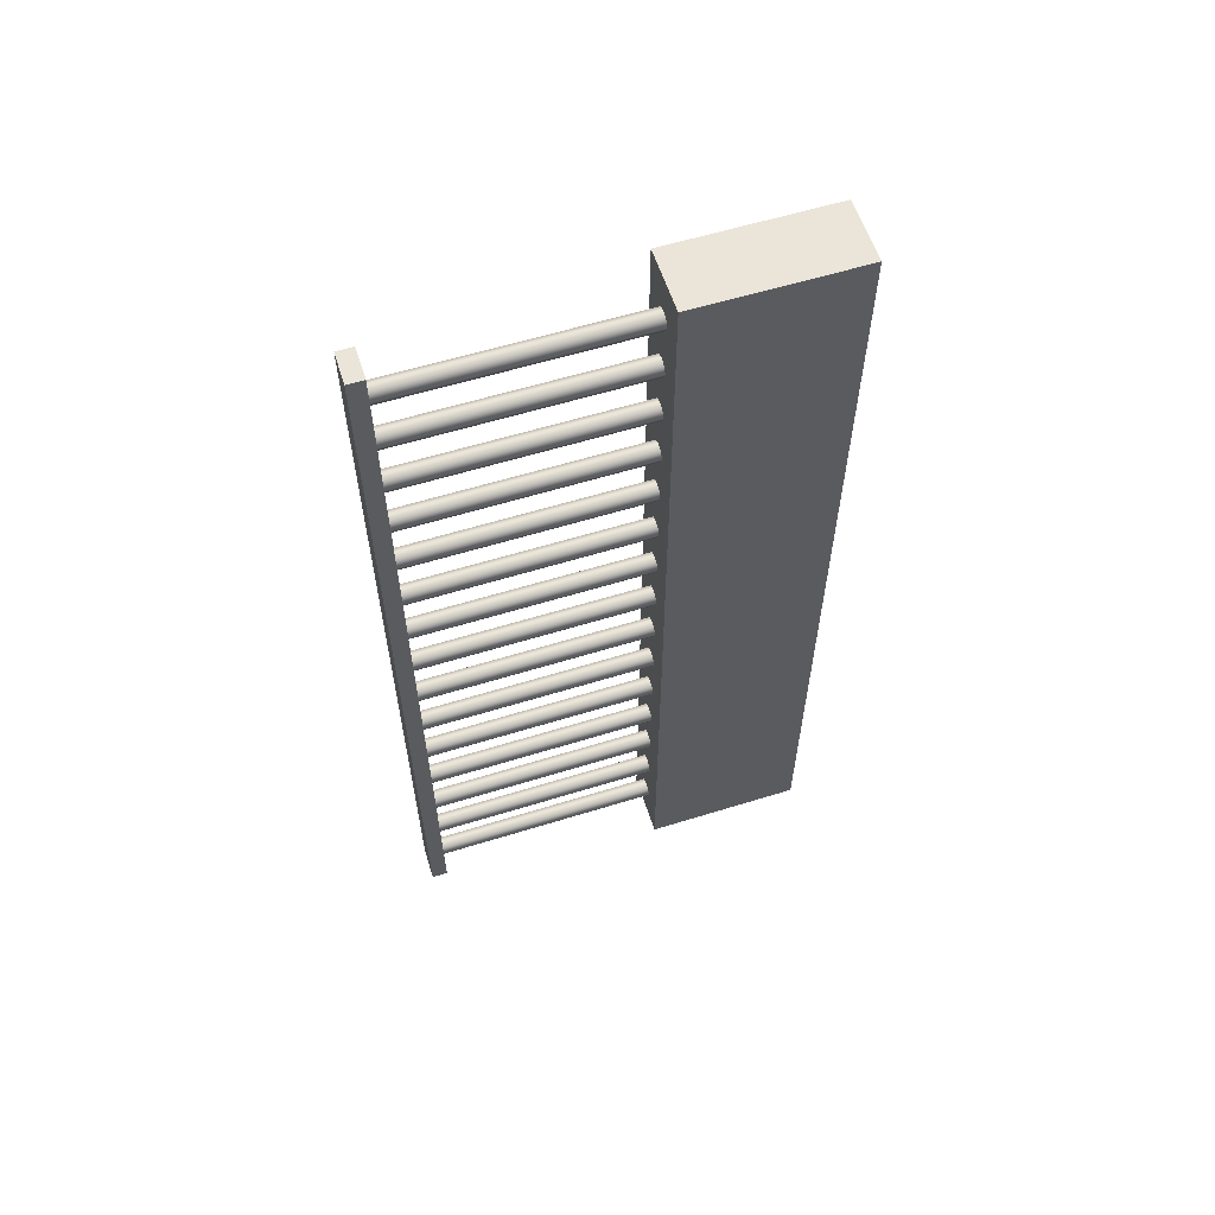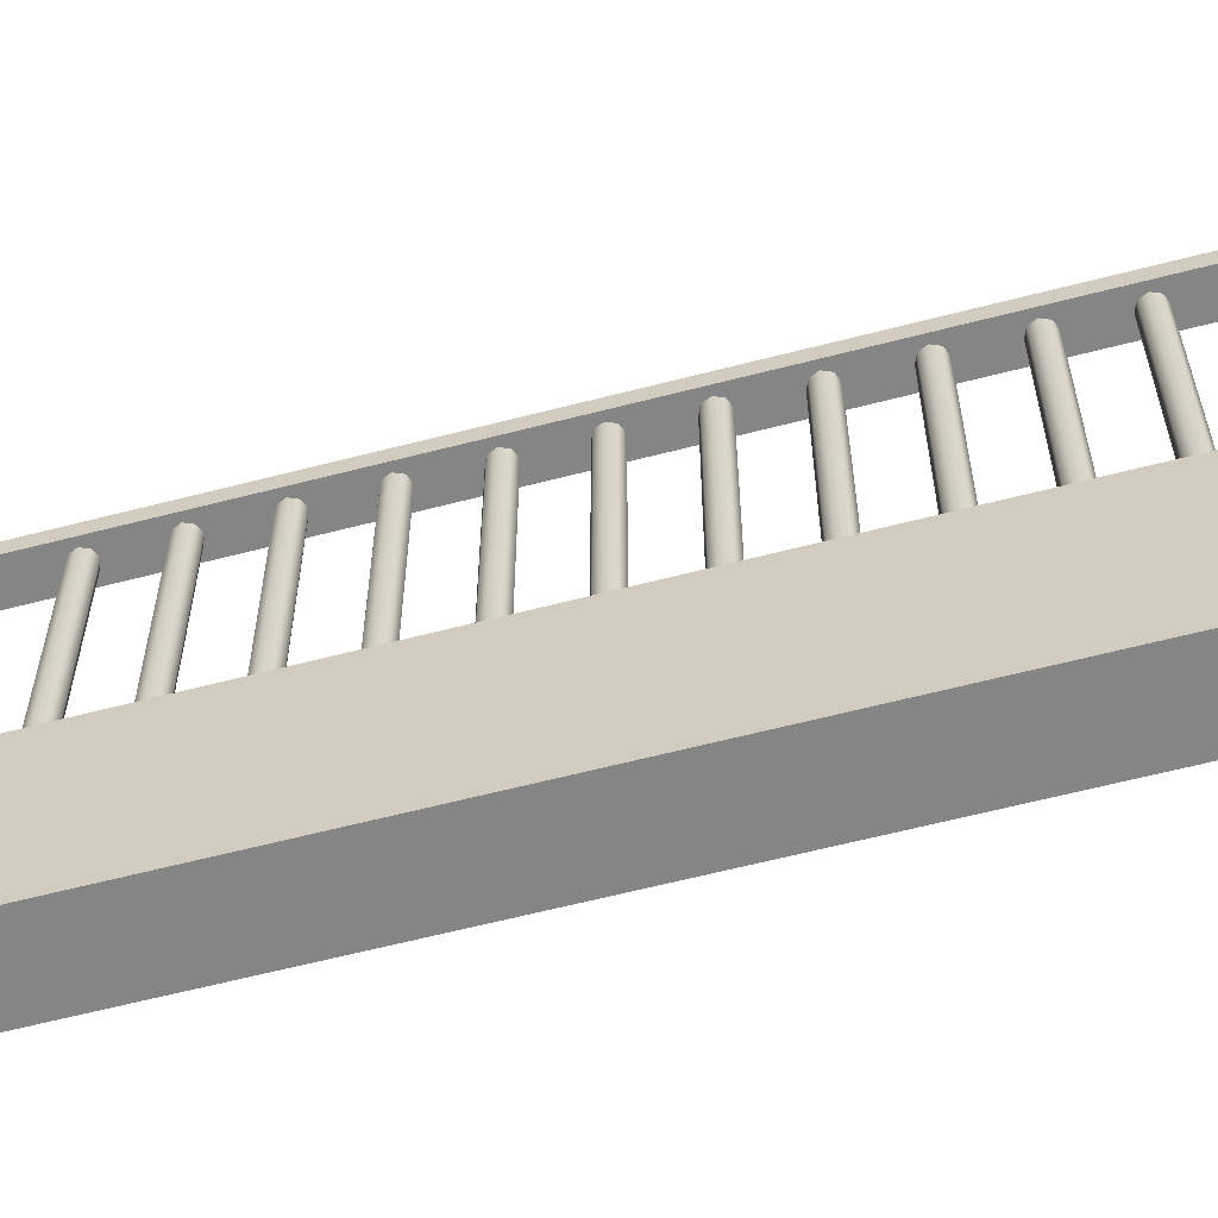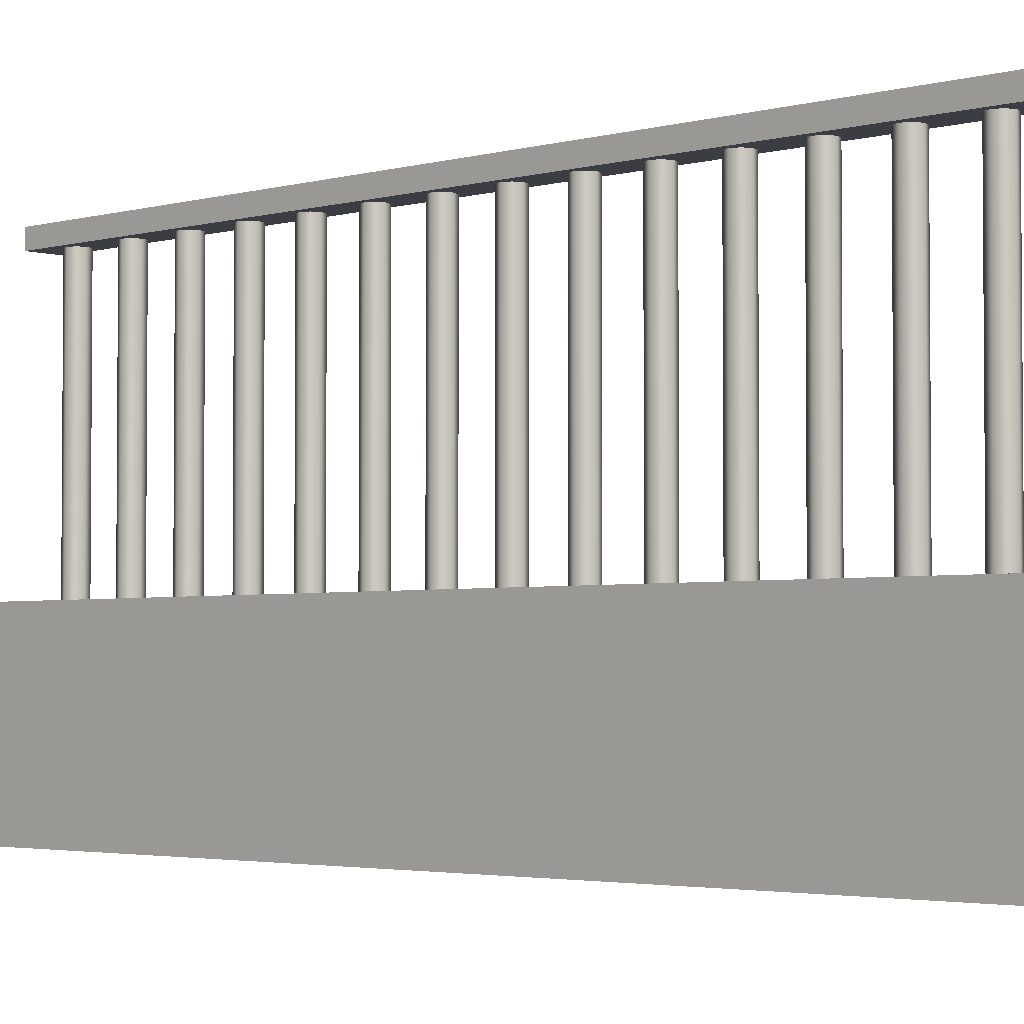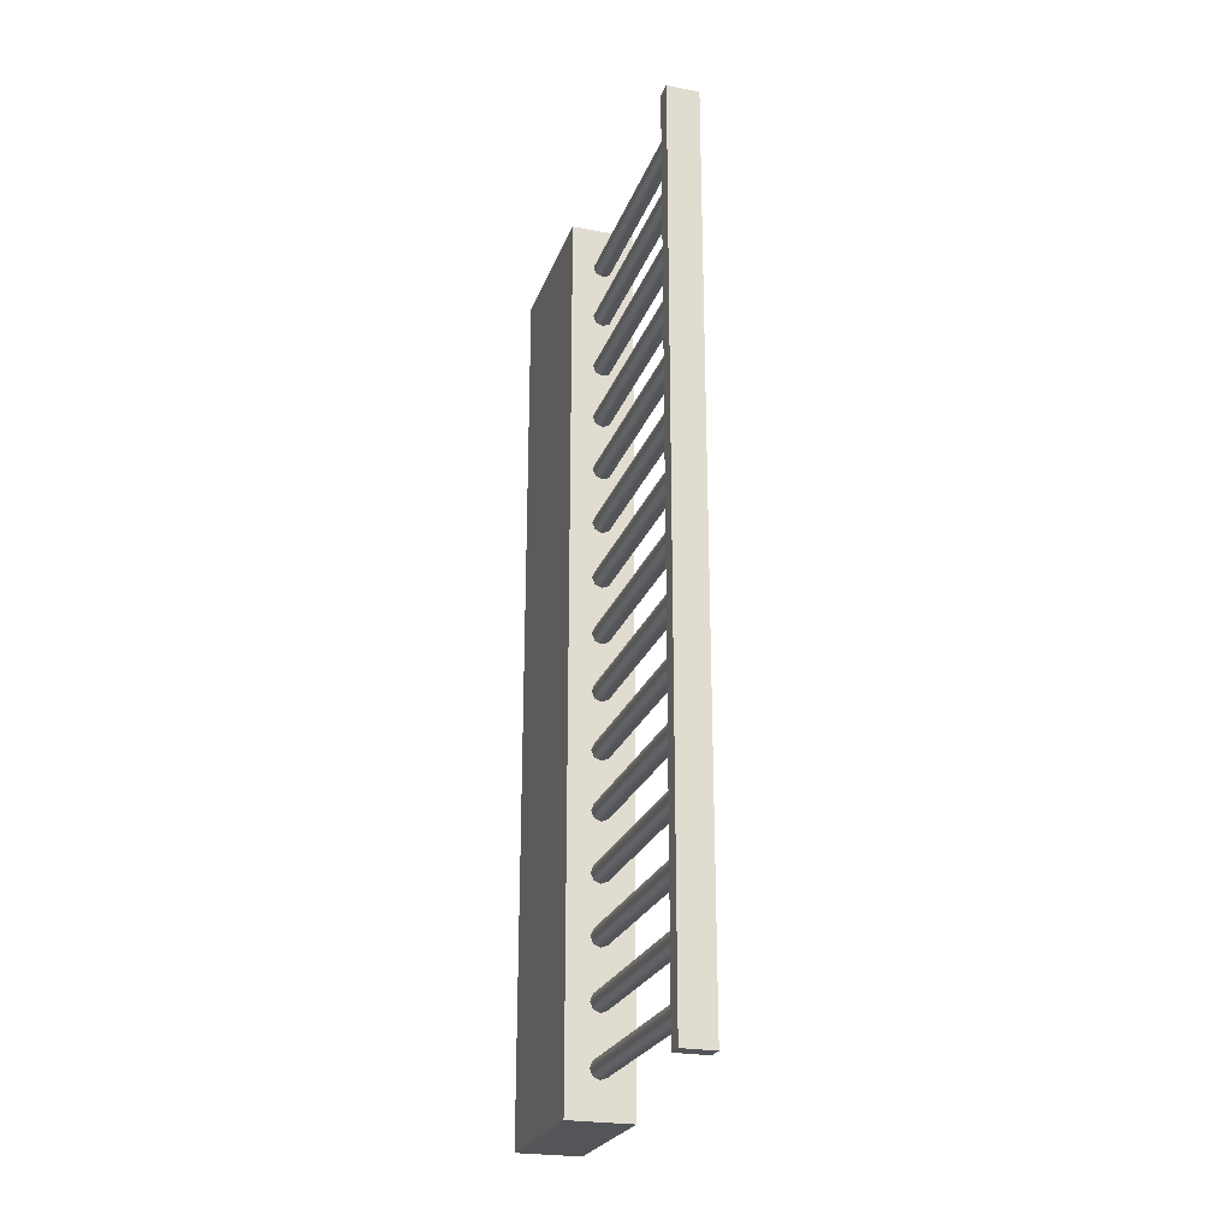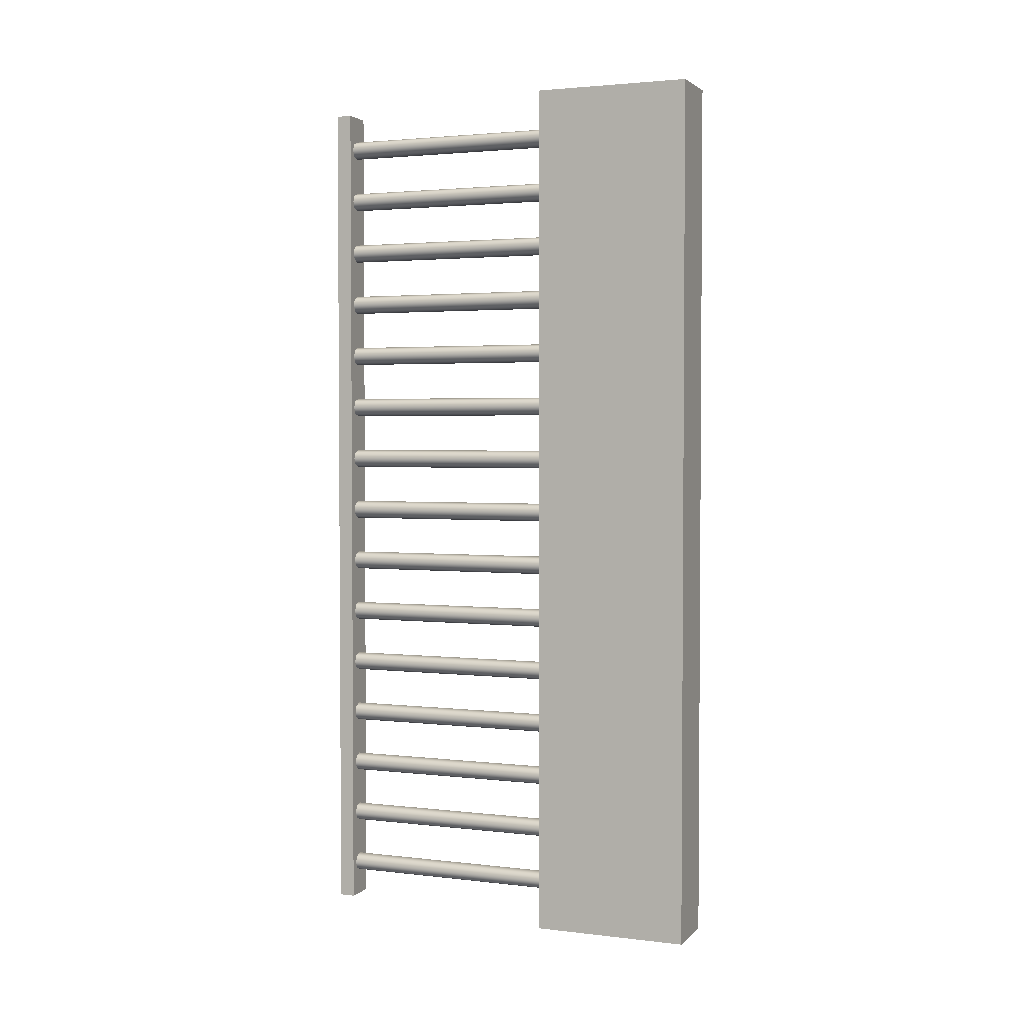
<metadata>
{"format":"obj","ext":"obj","renderer":"f3d","projection":"perspective","resolution":1024,"background":"white","views":[{"elev":59.0,"azim":-107.7,"up":"+Z"},{"elev":-61.7,"azim":104.8,"up":"+Y"},{"elev":-2.9,"azim":134.9,"up":"+Y"},{"elev":-24.4,"azim":162.6,"up":"+Z"},{"elev":2.6,"azim":-67.8,"up":"+Z"}]}
</metadata>
<code>
o Cube.2664_Cube.058
v -1.885 0.5018 1.631
v -1.885 0.5033 1.631
v -1.882 0.5018 1.631
v -1.882 0.5033 1.631
v -1.885 0.5018 1.714
v -1.885 0.5033 1.714
v -1.882 0.5018 1.714
v -1.882 0.5033 1.714
f 2 3 1
f 4 7 3
f 8 5 7
f 6 1 5
f 7 1 3
f 4 6 8
f 2 4 3
f 4 8 7
f 8 6 5
f 6 2 1
f 7 5 1
f 4 2 6
o Cylinder
v -1.883 0.4703 1.71
v -1.883 0.5018 1.71
v -1.883 0.4703 1.711
v -1.883 0.5018 1.711
v -1.884 0.4703 1.711
v -1.884 0.5018 1.711
v -1.885 0.4703 1.711
v -1.885 0.5018 1.711
v -1.885 0.4703 1.71
v -1.885 0.5018 1.71
v -1.885 0.4703 1.71
v -1.885 0.5018 1.71
v -1.884 0.4703 1.709
v -1.884 0.5018 1.709
v -1.883 0.4703 1.71
v -1.883 0.5018 1.71
v -1.883 0.4703 1.705
v -1.883 0.5018 1.705
v -1.883 0.4703 1.706
v -1.883 0.5018 1.706
v -1.884 0.4703 1.706
v -1.884 0.5018 1.706
v -1.885 0.4703 1.706
v -1.885 0.5018 1.706
v -1.885 0.4703 1.705
v -1.885 0.5018 1.705
v -1.885 0.4703 1.704
v -1.885 0.5018 1.704
v -1.884 0.4703 1.704
v -1.884 0.5018 1.704
v -1.883 0.4703 1.704
v -1.883 0.5018 1.704
v -1.883 0.4703 1.7
v -1.883 0.5018 1.7
v -1.883 0.4703 1.7
v -1.883 0.5018 1.7
v -1.884 0.4703 1.7
v -1.884 0.5018 1.7
v -1.885 0.4703 1.7
v -1.885 0.5018 1.7
v -1.885 0.4703 1.7
v -1.885 0.5018 1.7
v -1.885 0.4703 1.699
v -1.885 0.5018 1.699
v -1.884 0.4703 1.699
v -1.884 0.5018 1.699
v -1.883 0.4703 1.699
v -1.883 0.5018 1.699
v -1.883 0.4703 1.694
v -1.883 0.5018 1.694
v -1.883 0.4703 1.695
v -1.883 0.5018 1.695
v -1.884 0.4703 1.695
v -1.884 0.5018 1.695
v -1.885 0.4703 1.695
v -1.885 0.5018 1.695
v -1.885 0.4703 1.694
v -1.885 0.5018 1.694
v -1.885 0.4703 1.693
v -1.885 0.5018 1.693
v -1.884 0.4703 1.693
v -1.884 0.5018 1.693
v -1.883 0.4703 1.693
v -1.883 0.5018 1.693
v -1.883 0.4703 1.689
v -1.883 0.5018 1.689
v -1.883 0.4703 1.689
v -1.883 0.5018 1.689
v -1.884 0.4703 1.69
v -1.884 0.5018 1.69
v -1.885 0.4703 1.689
v -1.885 0.5018 1.689
v -1.885 0.4703 1.689
v -1.885 0.5018 1.689
v -1.885 0.4703 1.688
v -1.885 0.5018 1.688
v -1.884 0.4703 1.688
v -1.884 0.5018 1.688
v -1.883 0.4703 1.688
v -1.883 0.5018 1.688
v -1.883 0.4703 1.683
v -1.883 0.5018 1.683
v -1.883 0.4703 1.684
v -1.883 0.5018 1.684
v -1.884 0.4703 1.684
v -1.884 0.5018 1.684
v -1.885 0.4703 1.684
v -1.885 0.5018 1.684
v -1.885 0.4703 1.683
v -1.885 0.5018 1.683
v -1.885 0.4703 1.683
v -1.885 0.5018 1.683
v -1.884 0.4703 1.682
v -1.884 0.5018 1.682
v -1.883 0.4703 1.683
v -1.883 0.5018 1.683
v -1.883 0.4703 1.678
v -1.883 0.5018 1.678
v -1.883 0.4703 1.679
v -1.883 0.5018 1.679
v -1.884 0.4703 1.679
v -1.884 0.5018 1.679
v -1.885 0.4703 1.679
v -1.885 0.5018 1.679
v -1.885 0.4703 1.678
v -1.885 0.5018 1.678
v -1.885 0.4703 1.677
v -1.885 0.5018 1.677
v -1.884 0.4703 1.677
v -1.884 0.5018 1.677
v -1.883 0.4703 1.677
v -1.883 0.5018 1.677
v -1.883 0.4703 1.673
v -1.883 0.5018 1.673
v -1.883 0.4703 1.673
v -1.883 0.5018 1.673
v -1.884 0.4703 1.673
v -1.884 0.5018 1.673
v -1.885 0.4703 1.673
v -1.885 0.5018 1.673
v -1.885 0.4703 1.673
v -1.885 0.5018 1.673
v -1.885 0.4703 1.672
v -1.885 0.5018 1.672
v -1.884 0.4703 1.672
v -1.884 0.5018 1.672
v -1.883 0.4703 1.672
v -1.883 0.5018 1.672
v -1.883 0.4703 1.667
v -1.883 0.5018 1.667
v -1.883 0.4703 1.668
v -1.883 0.5018 1.668
v -1.884 0.4703 1.668
v -1.884 0.5018 1.668
v -1.885 0.4703 1.668
v -1.885 0.5018 1.668
v -1.885 0.4703 1.667
v -1.885 0.5018 1.667
v -1.885 0.4703 1.666
v -1.885 0.5018 1.666
v -1.884 0.4703 1.666
v -1.884 0.5018 1.666
v -1.883 0.4703 1.666
v -1.883 0.5018 1.666
v -1.883 0.4703 1.662
v -1.883 0.5018 1.662
v -1.883 0.4703 1.662
v -1.883 0.5018 1.662
v -1.884 0.4703 1.663
v -1.884 0.5018 1.663
v -1.885 0.4703 1.662
v -1.885 0.5018 1.662
v -1.885 0.4703 1.662
v -1.885 0.5018 1.662
v -1.885 0.4703 1.661
v -1.885 0.5018 1.661
v -1.884 0.4703 1.661
v -1.884 0.5018 1.661
v -1.883 0.4703 1.661
v -1.883 0.5018 1.661
v -1.883 0.4703 1.656
v -1.883 0.5018 1.656
v -1.883 0.4703 1.657
v -1.883 0.5018 1.657
v -1.884 0.4703 1.657
v -1.884 0.5018 1.657
v -1.885 0.4703 1.657
v -1.885 0.5018 1.657
v -1.885 0.4703 1.656
v -1.885 0.5018 1.656
v -1.885 0.4703 1.656
v -1.885 0.5018 1.656
v -1.884 0.4703 1.655
v -1.884 0.5018 1.655
v -1.883 0.4703 1.656
v -1.883 0.5018 1.656
v -1.883 0.4703 1.651
v -1.883 0.5018 1.651
v -1.883 0.4703 1.652
v -1.883 0.5018 1.652
v -1.884 0.4703 1.652
v -1.884 0.5018 1.652
v -1.885 0.4703 1.652
v -1.885 0.5018 1.652
v -1.885 0.4703 1.651
v -1.885 0.5018 1.651
v -1.885 0.4703 1.65
v -1.885 0.5018 1.65
v -1.884 0.4703 1.65
v -1.884 0.5018 1.65
v -1.883 0.4703 1.65
v -1.883 0.5018 1.65
v -1.883 0.4703 1.646
v -1.883 0.5018 1.646
v -1.883 0.4703 1.646
v -1.883 0.5018 1.646
v -1.884 0.4703 1.646
v -1.884 0.5018 1.646
v -1.885 0.4703 1.646
v -1.885 0.5018 1.646
v -1.885 0.4703 1.646
v -1.885 0.5018 1.646
v -1.885 0.4703 1.645
v -1.885 0.5018 1.645
v -1.884 0.4703 1.645
v -1.884 0.5018 1.645
v -1.883 0.4703 1.645
v -1.883 0.5018 1.645
v -1.883 0.4703 1.64
v -1.883 0.5018 1.64
v -1.883 0.4703 1.641
v -1.883 0.5018 1.641
v -1.884 0.4703 1.641
v -1.884 0.5018 1.641
v -1.885 0.4703 1.641
v -1.885 0.5018 1.641
v -1.885 0.4703 1.64
v -1.885 0.5018 1.64
v -1.885 0.4703 1.639
v -1.885 0.5018 1.639
v -1.884 0.4703 1.639
v -1.884 0.5018 1.639
v -1.883 0.4703 1.639
v -1.883 0.5018 1.639
v -1.883 0.4703 1.635
v -1.883 0.5018 1.635
v -1.883 0.4703 1.635
v -1.883 0.5018 1.635
v -1.884 0.4703 1.636
v -1.884 0.5018 1.636
v -1.885 0.4703 1.635
v -1.885 0.5018 1.635
v -1.885 0.4703 1.635
v -1.885 0.5018 1.635
v -1.885 0.4703 1.634
v -1.885 0.5018 1.634
v -1.884 0.4703 1.634
v -1.884 0.5018 1.634
v -1.883 0.4703 1.634
v -1.883 0.5018 1.634
f 10 11 9
f 12 13 11
f 14 15 13
f 16 17 15
f 18 19 17
f 20 21 19
f 10 22 18
f 22 23 21
f 24 9 23
f 15 19 23
f 26 27 25
f 28 29 27
f 30 31 29
f 32 33 31
f 34 35 33
f 36 37 35
f 26 38 34
f 38 39 37
f 40 25 39
f 31 35 39
f 42 43 41
f 44 45 43
f 46 47 45
f 48 49 47
f 50 51 49
f 52 53 51
f 42 54 50
f 54 55 53
f 56 41 55
f 47 51 55
f 58 59 57
f 60 61 59
f 62 63 61
f 64 65 63
f 66 67 65
f 68 69 67
f 62 58 70
f 70 71 69
f 72 57 71
f 63 67 71
f 74 75 73
f 76 77 75
f 78 79 77
f 80 81 79
f 82 83 81
f 84 85 83
f 80 78 86
f 86 87 85
f 88 73 87
f 79 83 87
f 90 91 89
f 92 93 91
f 94 95 93
f 96 97 95
f 98 99 97
f 100 101 99
f 94 90 102
f 102 103 101
f 104 89 103
f 95 99 103
f 106 107 105
f 108 109 107
f 110 111 109
f 112 113 111
f 114 115 113
f 116 117 115
f 114 112 110
f 118 119 117
f 120 105 119
f 107 111 115
f 122 123 121
f 124 125 123
f 126 127 125
f 128 129 127
f 130 131 129
f 132 133 131
f 128 126 134
f 134 135 133
f 136 121 135
f 133 135 127
f 138 139 137
f 140 141 139
f 142 143 141
f 144 145 143
f 146 147 145
f 148 149 147
f 144 142 150
f 150 151 149
f 152 137 151
f 149 151 143
f 154 155 153
f 156 157 155
f 158 159 157
f 160 161 159
f 162 163 161
f 164 165 163
f 160 158 166
f 166 167 165
f 168 153 167
f 165 167 159
f 170 171 169
f 172 173 171
f 174 175 173
f 176 177 175
f 178 179 177
f 180 181 179
f 176 174 182
f 182 183 181
f 184 169 183
f 181 183 175
f 186 187 185
f 188 189 187
f 190 191 189
f 192 193 191
f 194 195 193
f 196 197 195
f 192 190 198
f 198 199 197
f 200 185 199
f 197 199 191
f 202 203 201
f 204 205 203
f 206 207 205
f 208 209 207
f 210 211 209
f 212 213 211
f 208 206 214
f 214 215 213
f 216 201 215
f 215 203 207
f 218 219 217
f 220 221 219
f 222 223 221
f 224 225 223
f 226 227 225
f 228 229 227
f 230 226 222
f 230 231 229
f 232 217 231
f 229 231 223
f 234 235 233
f 236 237 235
f 238 239 237
f 240 241 239
f 242 243 241
f 244 245 243
f 240 238 246
f 246 247 245
f 248 233 247
f 247 235 239
f 10 12 11
f 12 14 13
f 14 16 15
f 16 18 17
f 18 20 19
f 20 22 21
f 14 12 10
f 10 24 22
f 22 20 18
f 18 16 14
f 14 10 18
f 22 24 23
f 24 10 9
f 23 9 11
f 11 13 15
f 15 17 19
f 19 21 23
f 23 11 15
f 26 28 27
f 28 30 29
f 30 32 31
f 32 34 33
f 34 36 35
f 36 38 37
f 30 28 26
f 26 40 38
f 38 36 34
f 34 32 30
f 30 26 34
f 38 40 39
f 40 26 25
f 39 25 27
f 27 29 31
f 31 33 35
f 35 37 39
f 39 27 31
f 42 44 43
f 44 46 45
f 46 48 47
f 48 50 49
f 50 52 51
f 52 54 53
f 46 44 42
f 42 56 54
f 54 52 50
f 50 48 46
f 46 42 50
f 54 56 55
f 56 42 41
f 55 41 43
f 43 45 47
f 47 49 51
f 51 53 55
f 55 43 47
f 58 60 59
f 60 62 61
f 62 64 63
f 64 66 65
f 66 68 67
f 68 70 69
f 62 60 58
f 58 72 70
f 70 68 66
f 66 64 70
f 64 62 70
f 70 72 71
f 72 58 57
f 71 57 59
f 59 61 63
f 63 65 67
f 67 69 71
f 71 59 63
f 74 76 75
f 76 78 77
f 78 80 79
f 80 82 81
f 82 84 83
f 84 86 85
f 78 76 74
f 74 88 78
f 88 86 78
f 86 84 82
f 82 80 86
f 86 88 87
f 88 74 73
f 87 73 75
f 75 77 79
f 79 81 83
f 83 85 87
f 87 75 79
f 90 92 91
f 92 94 93
f 94 96 95
f 96 98 97
f 98 100 99
f 100 102 101
f 94 92 90
f 90 104 102
f 102 100 98
f 98 96 102
f 96 94 102
f 102 104 103
f 104 90 89
f 103 89 91
f 91 93 95
f 95 97 99
f 99 101 103
f 103 91 95
f 106 108 107
f 108 110 109
f 110 112 111
f 112 114 113
f 114 116 115
f 116 118 117
f 110 108 106
f 106 120 110
f 120 118 110
f 118 116 110
f 116 114 110
f 118 120 119
f 120 106 105
f 119 105 107
f 107 109 111
f 111 113 115
f 115 117 119
f 119 107 115
f 122 124 123
f 124 126 125
f 126 128 127
f 128 130 129
f 130 132 131
f 132 134 133
f 126 124 134
f 124 122 134
f 122 136 134
f 134 132 130
f 130 128 134
f 134 136 135
f 136 122 121
f 135 121 127
f 121 123 127
f 123 125 127
f 127 129 131
f 131 133 127
f 138 140 139
f 140 142 141
f 142 144 143
f 144 146 145
f 146 148 147
f 148 150 149
f 142 140 150
f 140 138 150
f 138 152 150
f 150 148 146
f 146 144 150
f 150 152 151
f 152 138 137
f 151 137 143
f 137 139 143
f 139 141 143
f 143 145 147
f 147 149 143
f 154 156 155
f 156 158 157
f 158 160 159
f 160 162 161
f 162 164 163
f 164 166 165
f 158 156 166
f 156 154 166
f 154 168 166
f 166 164 162
f 162 160 166
f 166 168 167
f 168 154 153
f 167 153 159
f 153 155 159
f 155 157 159
f 159 161 163
f 163 165 159
f 170 172 171
f 172 174 173
f 174 176 175
f 176 178 177
f 178 180 179
f 180 182 181
f 174 172 182
f 172 170 182
f 170 184 182
f 182 180 178
f 178 176 182
f 182 184 183
f 184 170 169
f 183 169 175
f 169 171 175
f 171 173 175
f 175 177 179
f 179 181 175
f 186 188 187
f 188 190 189
f 190 192 191
f 192 194 193
f 194 196 195
f 196 198 197
f 190 188 198
f 188 186 198
f 186 200 198
f 198 196 194
f 194 192 198
f 198 200 199
f 200 186 185
f 199 185 191
f 185 187 191
f 187 189 191
f 191 193 195
f 195 197 191
f 202 204 203
f 204 206 205
f 206 208 207
f 208 210 209
f 210 212 211
f 212 214 213
f 206 204 214
f 204 202 214
f 202 216 214
f 214 212 210
f 210 208 214
f 214 216 215
f 216 202 201
f 215 201 203
f 203 205 207
f 207 209 211
f 211 213 207
f 213 215 207
f 218 220 219
f 220 222 221
f 222 224 223
f 224 226 225
f 226 228 227
f 228 230 229
f 222 220 218
f 218 232 230
f 230 228 226
f 226 224 222
f 222 218 230
f 230 232 231
f 232 218 217
f 231 217 219
f 219 221 231
f 221 223 231
f 223 225 227
f 227 229 223
f 234 236 235
f 236 238 237
f 238 240 239
f 240 242 241
f 242 244 243
f 244 246 245
f 238 236 246
f 236 234 246
f 234 248 246
f 246 244 242
f 242 240 246
f 246 248 247
f 248 234 233
f 247 233 235
f 235 237 239
f 239 241 243
f 243 245 239
f 245 247 239
o Cube
v -1.887 0.465 1.631
v -1.887 0.48 1.631
v -1.881 0.465 1.631
v -1.881 0.48 1.631
v -1.887 0.465 1.715
v -1.887 0.48 1.715
v -1.881 0.465 1.715
v -1.881 0.48 1.715
f 250 251 249
f 252 255 251
f 256 253 255
f 254 249 253
f 255 249 251
f 252 254 256
f 250 252 251
f 252 256 255
f 256 254 253
f 254 250 249
f 255 253 249
f 252 250 254

</code>
